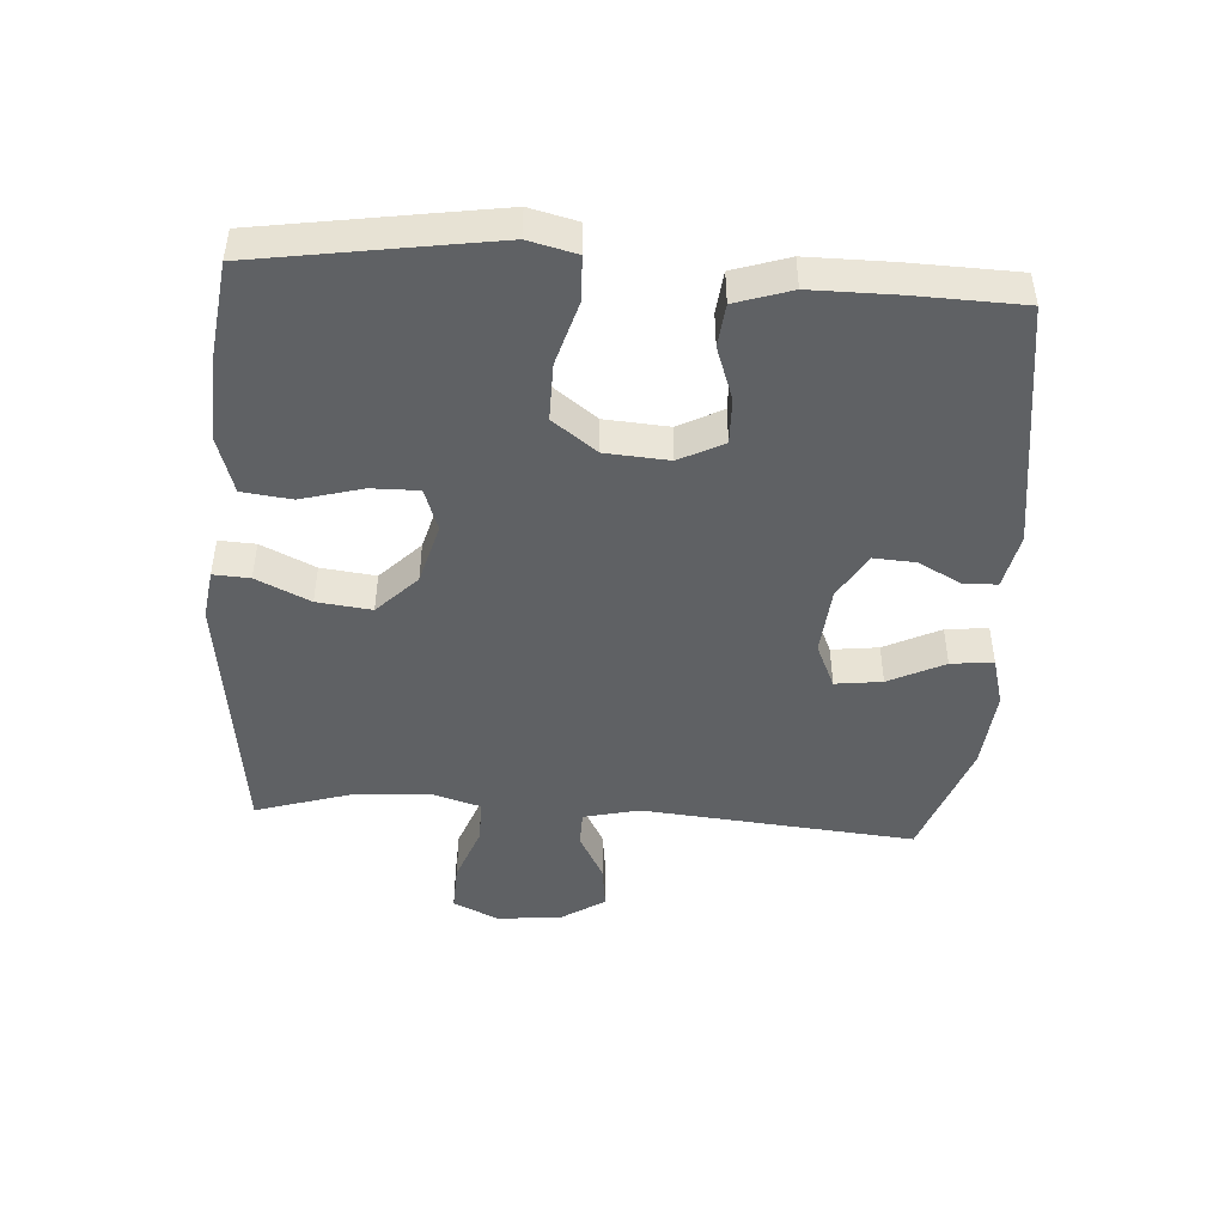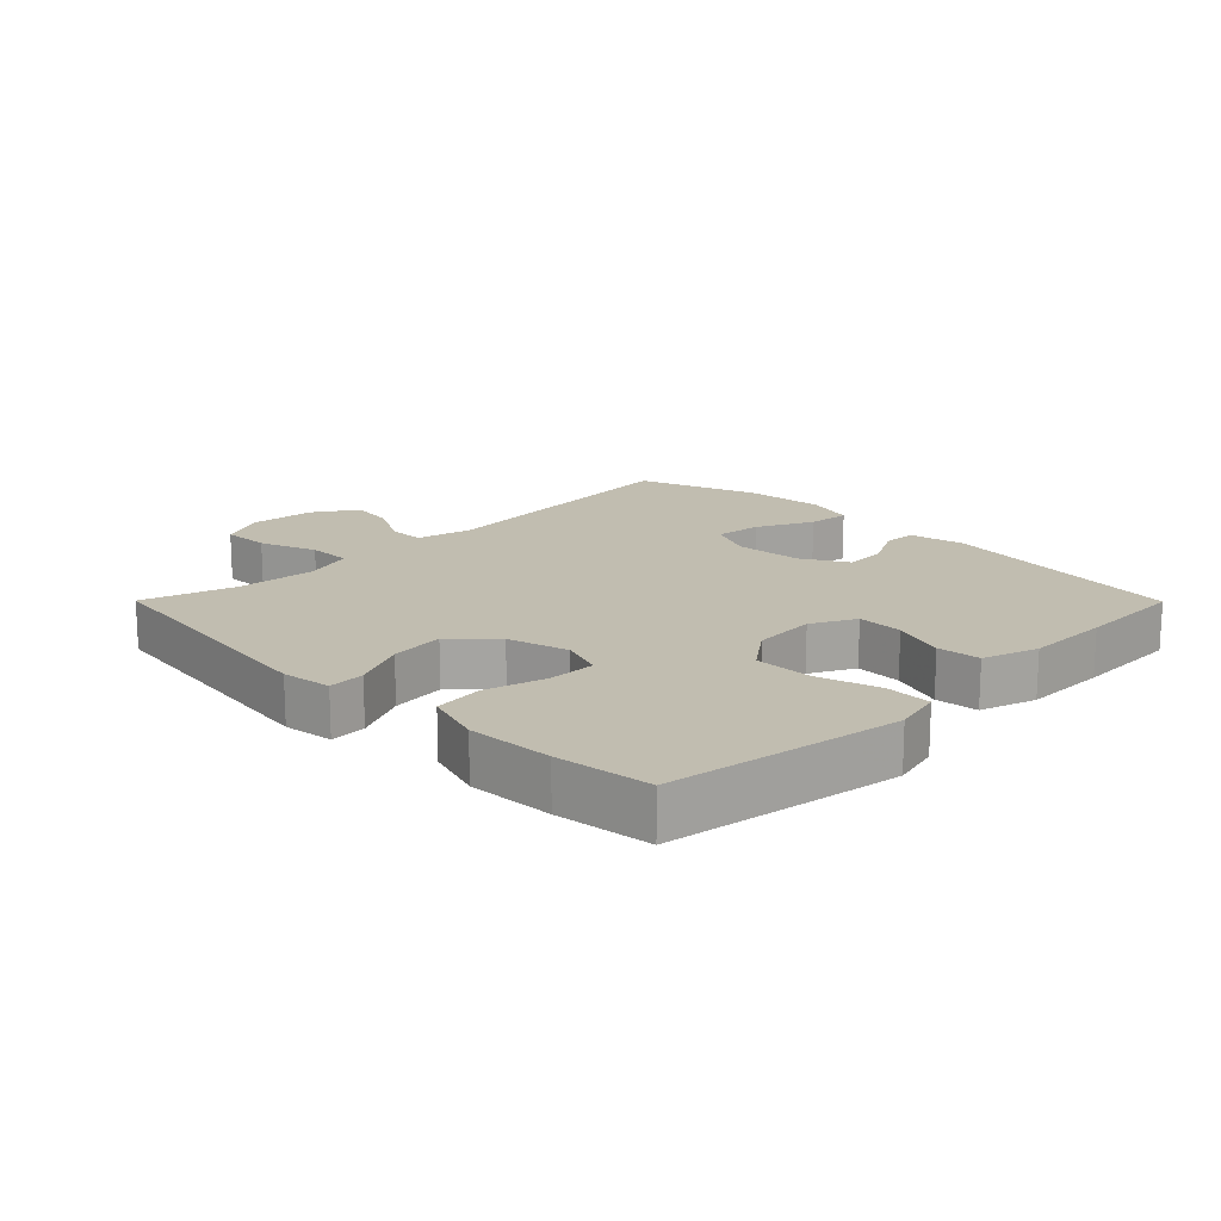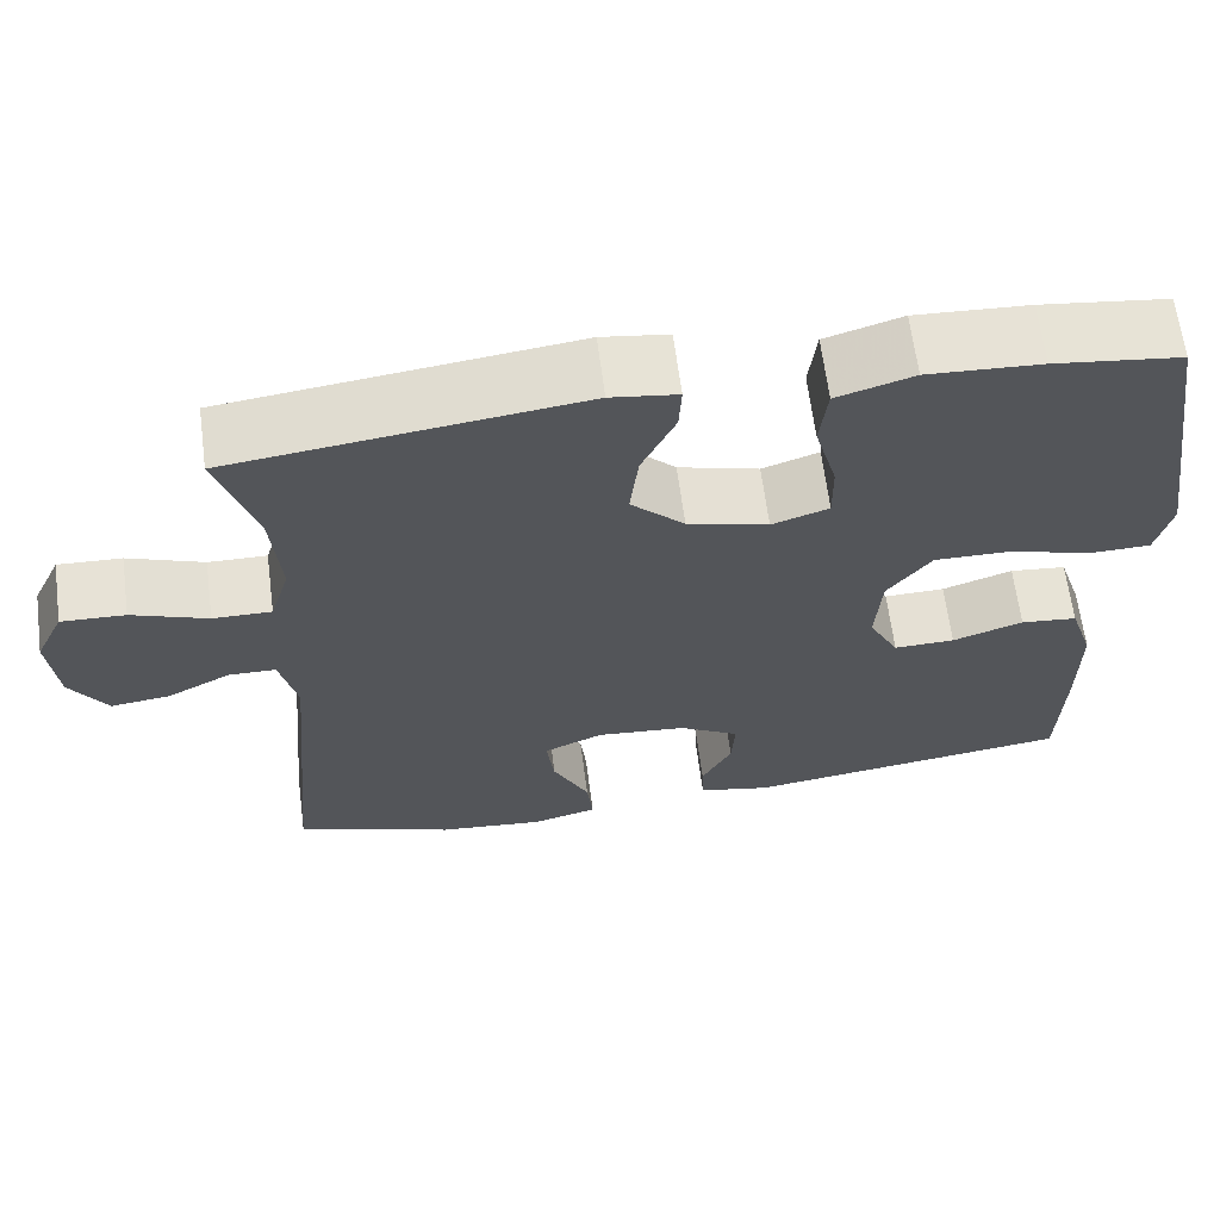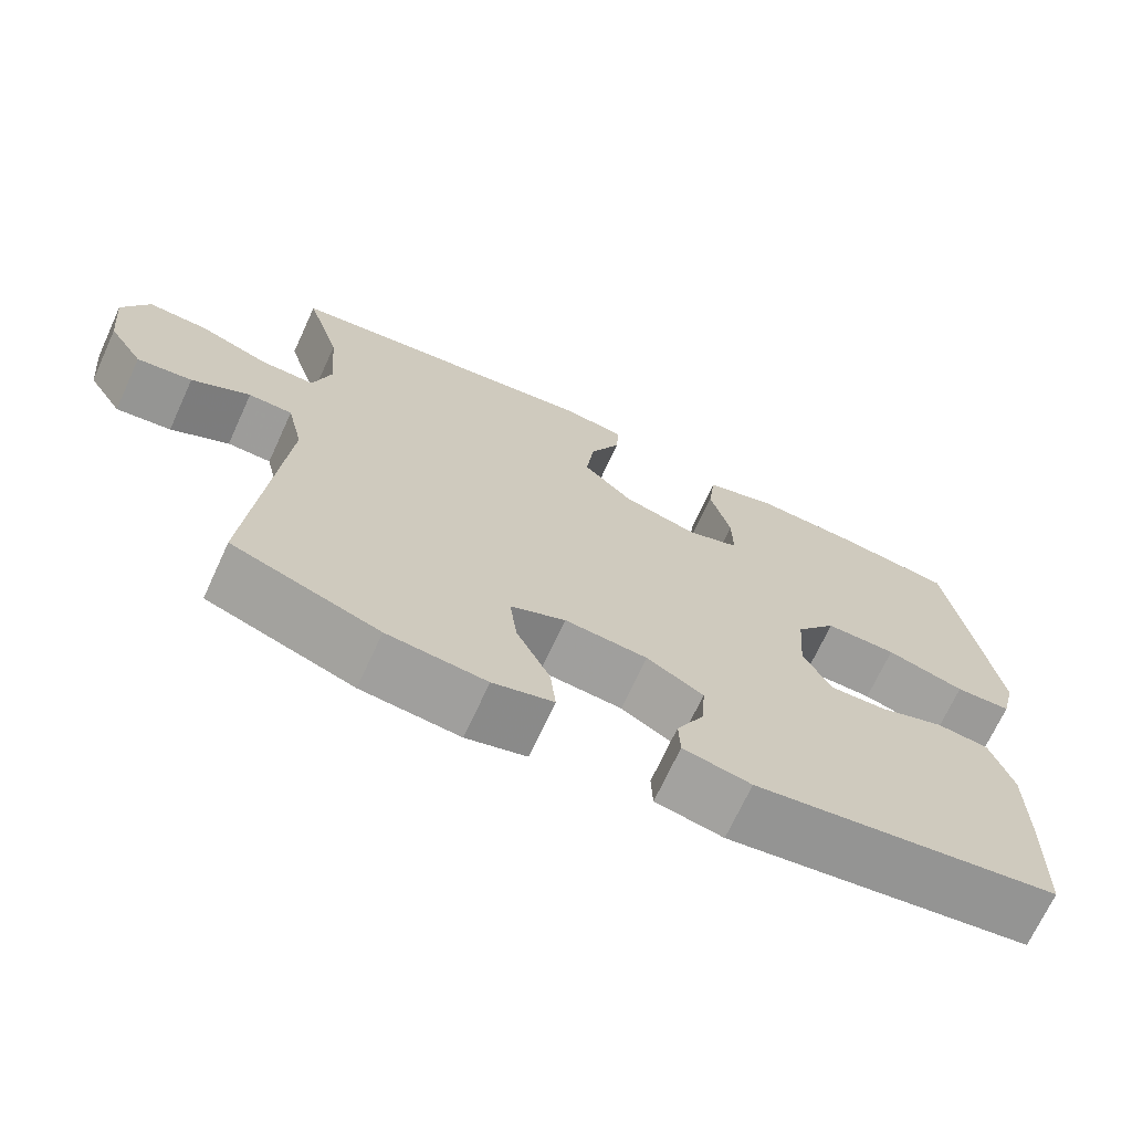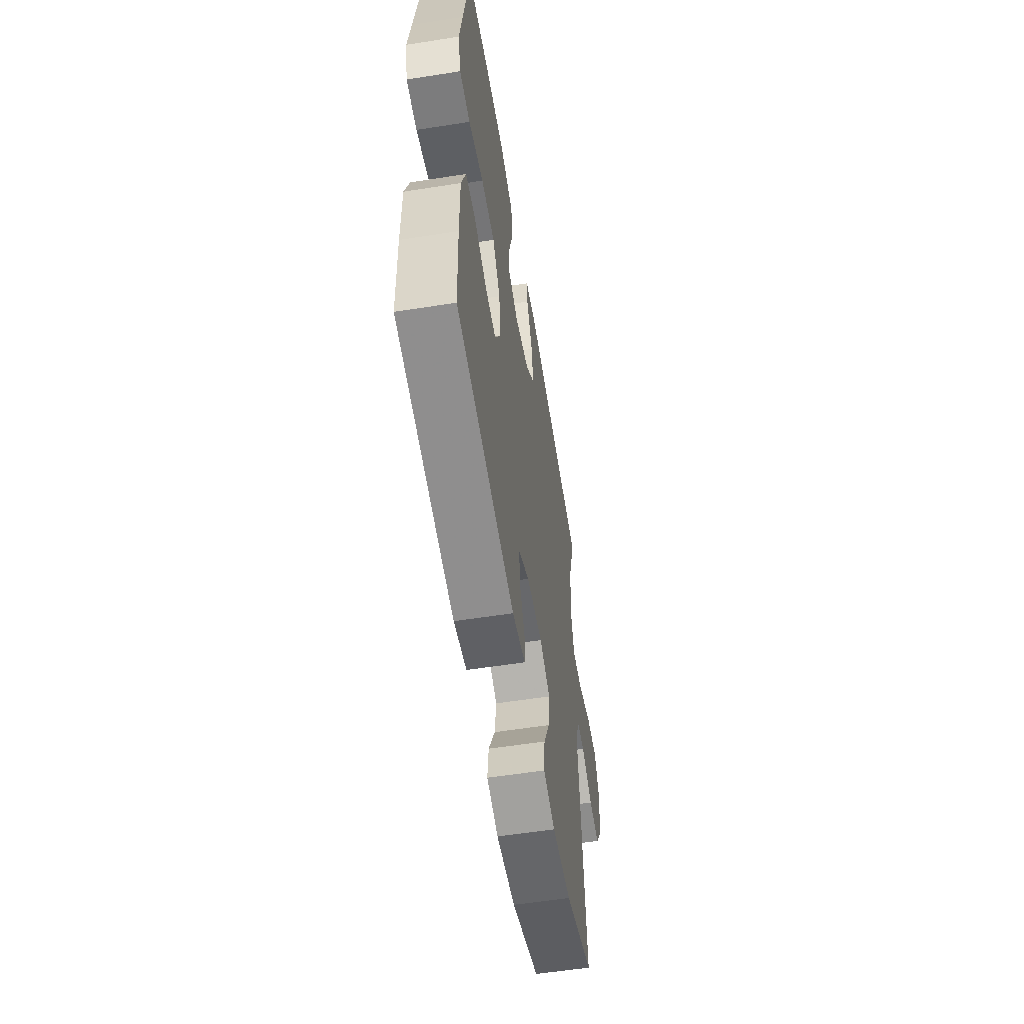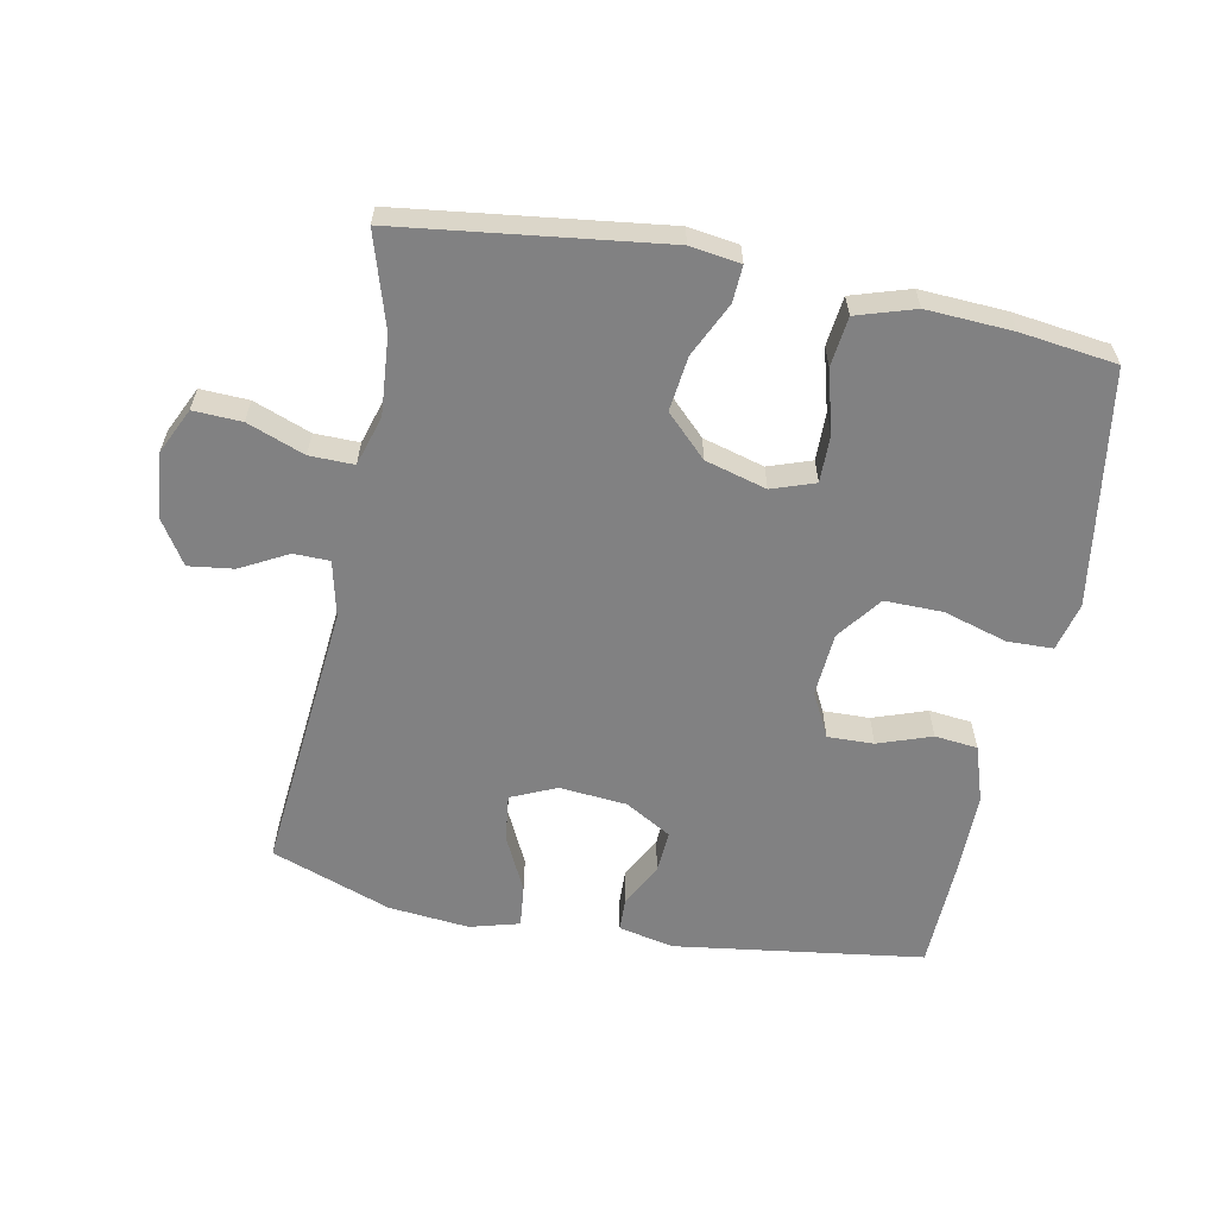
<metadata>
{"format":"obj","ext":"obj","renderer":"f3d","projection":"perspective","resolution":1024,"background":"white","views":[{"elev":-46.5,"azim":86.2,"up":"+Y"},{"elev":16.7,"azim":45.2,"up":"+Y"},{"elev":64.6,"azim":-7.4,"up":"+Z"},{"elev":-70.0,"azim":-24.7,"up":"+Z"},{"elev":-57.2,"azim":99.3,"up":"+Z"},{"elev":-60.5,"azim":-11.2,"up":"+Y"}]}
</metadata>
<code>
v -0.5 0.07 -0.5
v -0.462 0.07 -0.08
v -0.482 0.07 0.006
v -0.537 0.07 0.007
v -0.61 0.07 -0.032
v -0.679 0.07 -0.041
v -0.722 0.07 0.026
v -0.732 0.07 0.126
v -0.699 0.07 0.196
v -0.625 0.07 0.193
v -0.537 0.07 0.16
v -0.469 0.07 0.159
v -0.446 0.07 0.236
v -0.456 0.07 0.357
v -0.5 0.07 0.5
v -0.097 0.07 0.552
v -0.02 0.07 0.541
v -0.023 0.07 0.485
v -0.062 0.07 0.402
v -0.072 0.07 0.318
v -0.01 0.07 0.257
v 0.084 0.07 0.231
v 0.15 0.07 0.254
v 0.149 0.07 0.327
v 0.123 0.07 0.422
v 0.132 0.07 0.498
v 0.221 0.07 0.526
v 0.353 0.07 0.519
v 0.5 0.07 0.5
v 0.538 0.07 0.256
v 0.556 0.07 0.139
v 0.538 0.07 0.065
v 0.468 0.07 0.063
v 0.37 0.07 0.092
v 0.281 0.07 0.093
v 0.23 0.07 0.025
v 0.223 0.07 -0.073
v 0.258 0.07 -0.141
v 0.329 0.07 -0.139
v 0.411 0.07 -0.11
v 0.477 0.07 -0.117
v 0.505 0.07 -0.203
v 0.505 0.07 -0.333
v 0.5 0.07 -0.5
v 0.118 0.07 -0.554
v 0.033 0.07 -0.536
v 0.031 0.07 -0.485
v 0.066 0.07 -0.418
v 0.07 0.07 -0.353
v -0.001 0.07 -0.312
v -0.105 0.07 -0.303
v -0.174 0.07 -0.334
v -0.165 0.07 -0.406
v -0.123 0.07 -0.492
v -0.116 0.07 -0.557
v -0.192 0.07 -0.578
v -0.316 0.07 -0.566
v -0.5 0 -0.5
v -0.462 0 -0.08
v -0.482 0 0.006
v -0.537 0 0.007
v -0.61 0 -0.032
v -0.679 0 -0.041
v -0.722 0 0.026
v -0.732 0 0.126
v -0.699 0 0.196
v -0.625 0 0.193
v -0.537 0 0.16
v -0.469 0 0.159
v -0.446 0 0.236
v -0.456 0 0.357
v -0.5 0 0.5
v -0.097 0 0.552
v -0.02 0 0.541
v -0.023 0 0.485
v -0.062 0 0.402
v -0.072 0 0.318
v -0.01 0 0.257
v 0.084 0 0.231
v 0.15 0 0.254
v 0.149 0 0.327
v 0.123 0 0.422
v 0.132 0 0.498
v 0.221 0 0.526
v 0.353 0 0.519
v 0.5 0 0.5
v 0.538 0 0.256
v 0.556 0 0.139
v 0.538 0 0.065
v 0.468 0 0.063
v 0.37 0 0.092
v 0.281 0 0.093
v 0.23 0 0.025
v 0.223 0 -0.073
v 0.258 0 -0.141
v 0.329 0 -0.139
v 0.411 0 -0.11
v 0.477 0 -0.117
v 0.505 0 -0.203
v 0.505 0 -0.333
v 0.5 0 -0.5
v 0.118 0 -0.554
v 0.033 0 -0.536
v 0.031 0 -0.485
v 0.066 0 -0.418
v 0.07 0 -0.353
v -0.001 0 -0.312
v -0.105 0 -0.303
v -0.174 0 -0.334
v -0.165 0 -0.406
v -0.123 0 -0.492
v -0.116 0 -0.557
v -0.192 0 -0.578
v -0.316 0 -0.566
f 56 57 1 2
f 53 54 55 56
f 52 53 56 2
f 51 52 2 3
f 50 51 3
f 49 50 3
f 45 46 47 48
f 45 48 49
f 44 45 49
f 43 44 49 3
f 39 40 41 42
f 38 39 42 43
f 31 32 33 34
f 31 34 35
f 30 31 35
f 29 30 35
f 28 29 35 36
f 24 25 26 27
f 23 24 27 28
f 16 17 18 19
f 14 15 16 19
f 13 14 19 20
f 12 13 20 21
f 8 9 10 11
f 8 11 12
f 7 8 12
f 4 5 6 7
f 3 4 7 12
f 38 43 3 12
f 23 28 36
f 22 23 36 37
f 21 22 37
f 12 21 37 38
f 59 58 114 113
f 113 112 111 110
f 59 113 110 109
f 60 59 109 108
f 60 108 107
f 60 107 106
f 105 104 103 102
f 106 105 102
f 106 102 101
f 60 106 101 100
f 99 98 97 96
f 100 99 96 95
f 91 90 89 88
f 92 91 88
f 92 88 87
f 92 87 86
f 93 92 86 85
f 84 83 82 81
f 85 84 81 80
f 76 75 74 73
f 76 73 72 71
f 77 76 71 70
f 78 77 70 69
f 68 67 66 65
f 69 68 65
f 69 65 64
f 64 63 62 61
f 69 64 61 60
f 69 60 100 95
f 93 85 80
f 94 93 80 79
f 94 79 78
f 95 94 78 69
f 1 58 59 2
f 2 59 60 3
f 3 60 61 4
f 4 61 62 5
f 5 62 63 6
f 6 63 64 7
f 7 64 65 8
f 8 65 66 9
f 9 66 67 10
f 10 67 68 11
f 11 68 69 12
f 12 69 70 13
f 13 70 71 14
f 14 71 72 15
f 15 72 73 16
f 16 73 74 17
f 17 74 75 18
f 18 75 76 19
f 19 76 77 20
f 20 77 78 21
f 21 78 79 22
f 22 79 80 23
f 23 80 81 24
f 24 81 82 25
f 25 82 83 26
f 26 83 84 27
f 27 84 85 28
f 28 85 86 29
f 29 86 87 30
f 30 87 88 31
f 31 88 89 32
f 32 89 90 33
f 33 90 91 34
f 34 91 92 35
f 35 92 93 36
f 36 93 94 37
f 37 94 95 38
f 38 95 96 39
f 39 96 97 40
f 40 97 98 41
f 41 98 99 42
f 42 99 100 43
f 43 100 101 44
f 44 101 102 45
f 45 102 103 46
f 46 103 104 47
f 47 104 105 48
f 48 105 106 49
f 49 106 107 50
f 50 107 108 51
f 51 108 109 52
f 52 109 110 53
f 53 110 111 54
f 54 111 112 55
f 55 112 113 56
f 56 113 114 57
f 57 114 58 1

</code>
